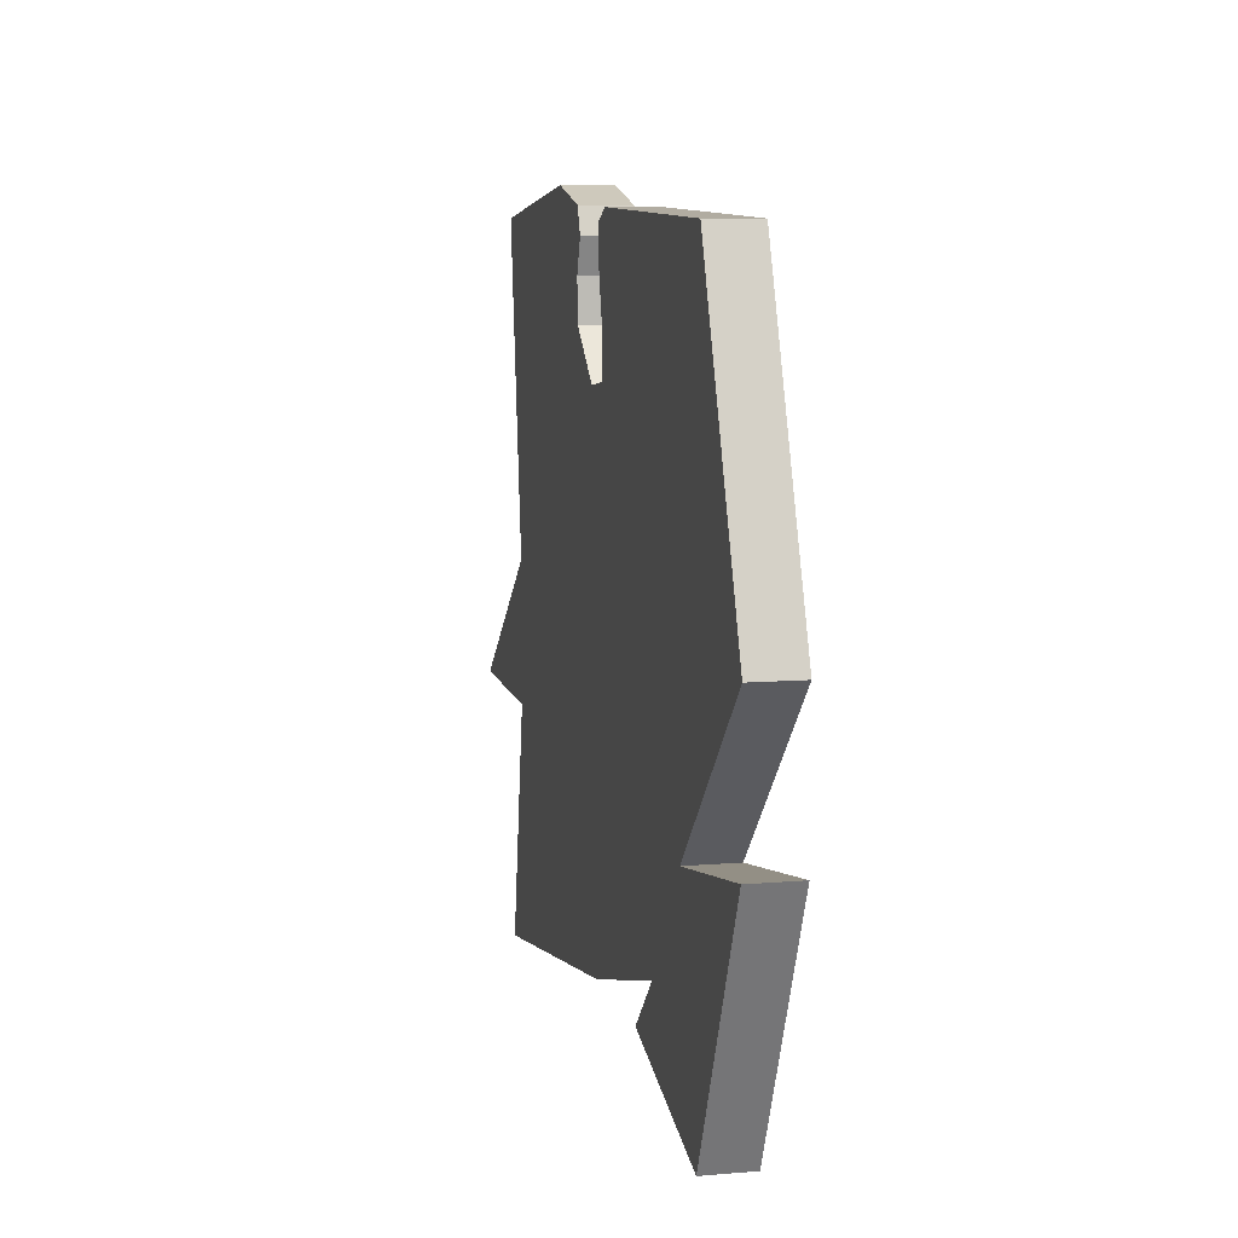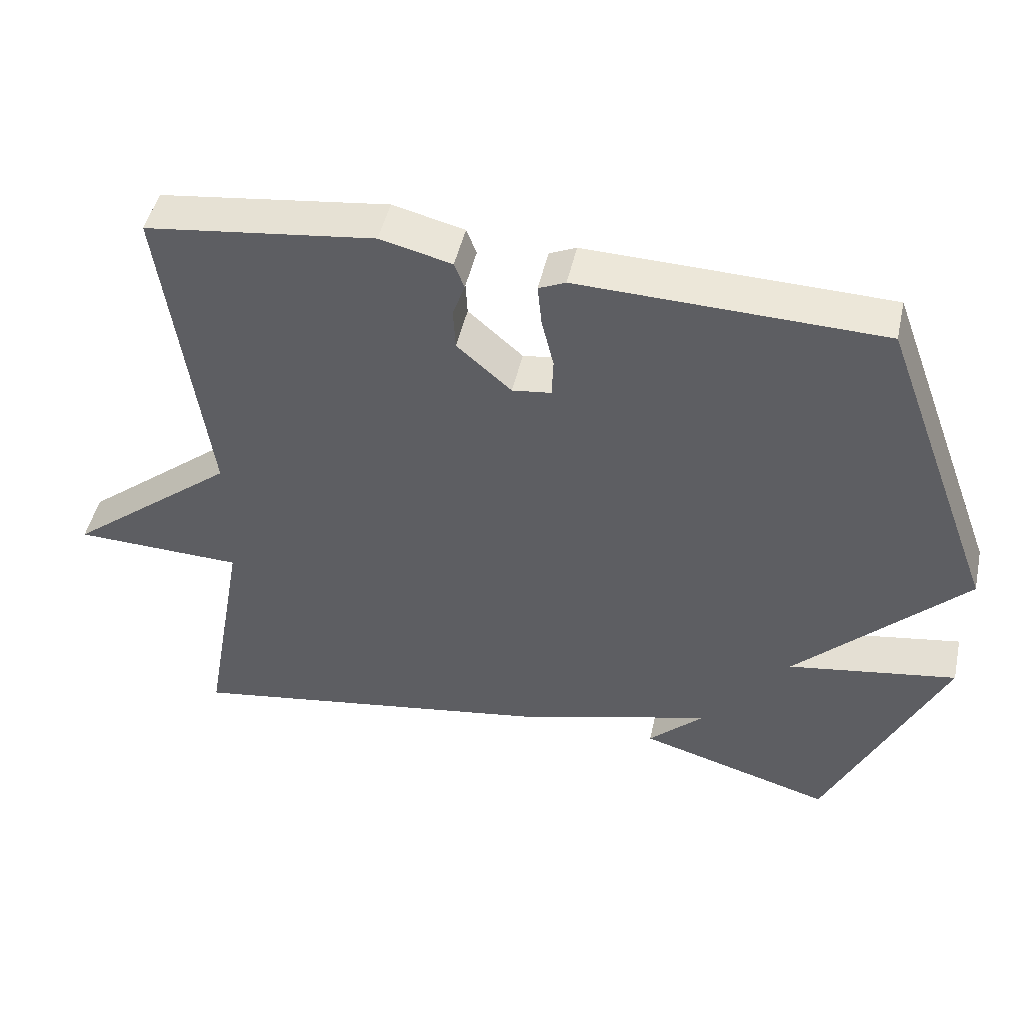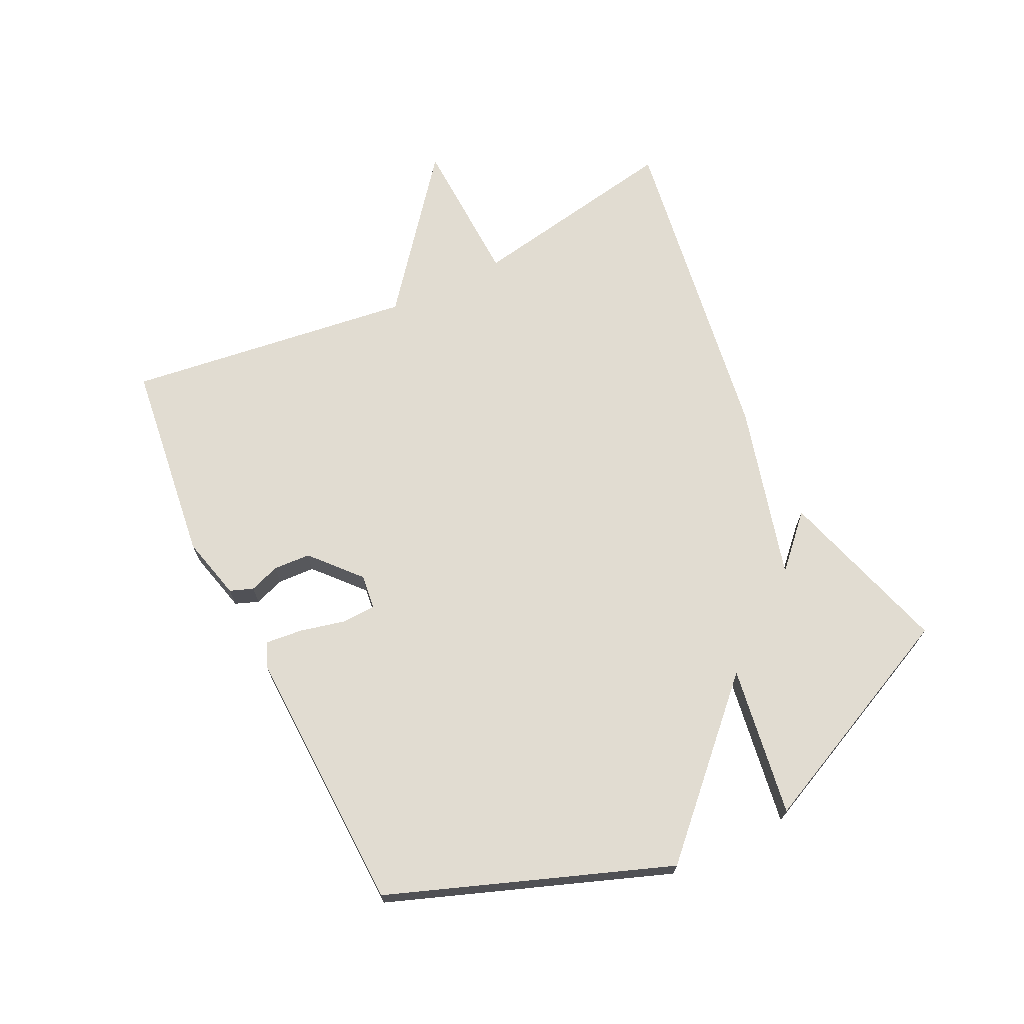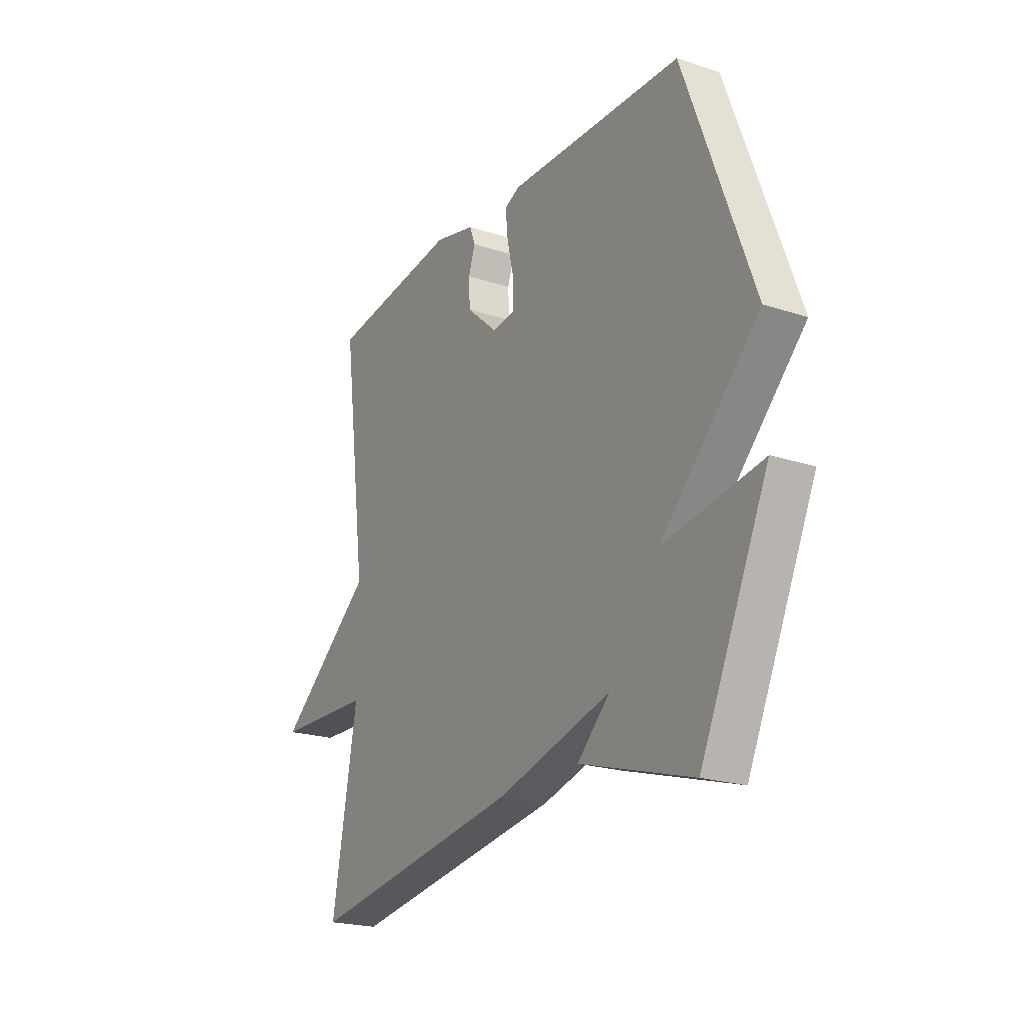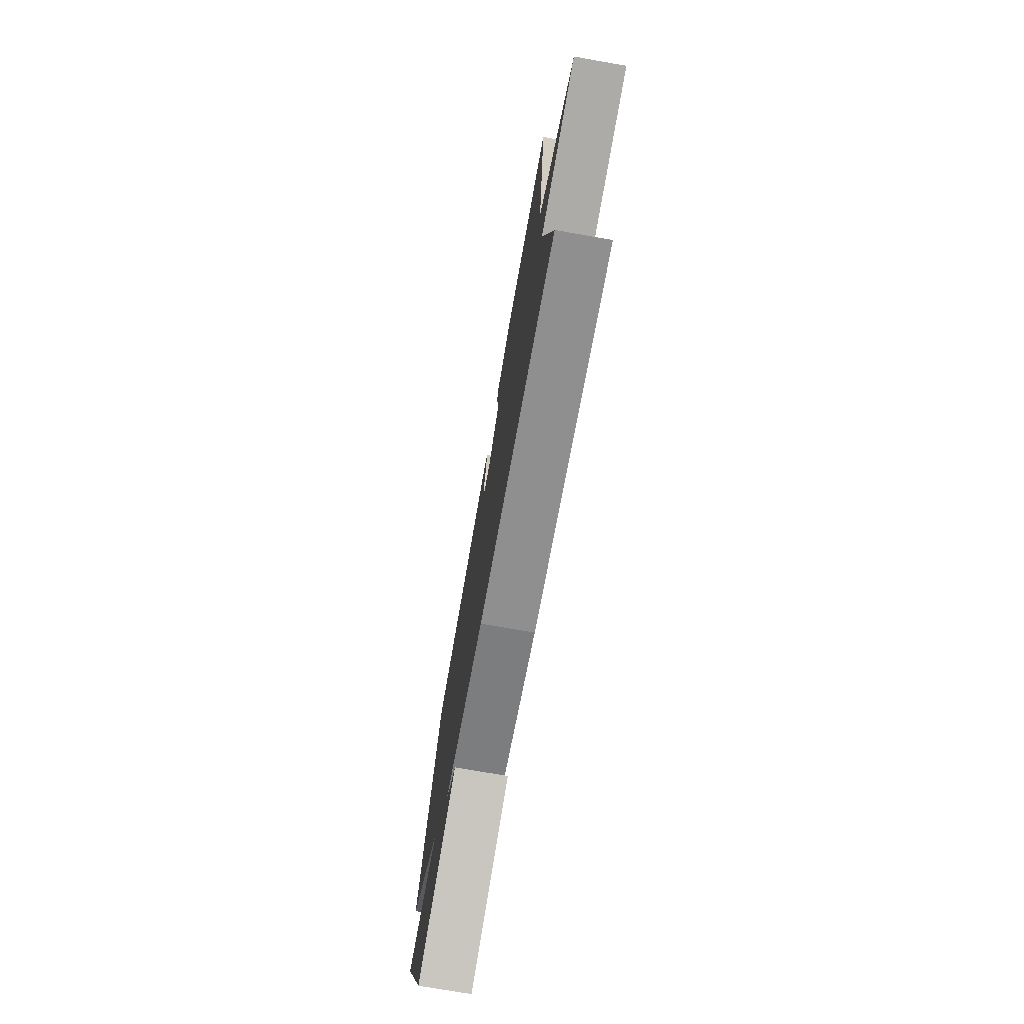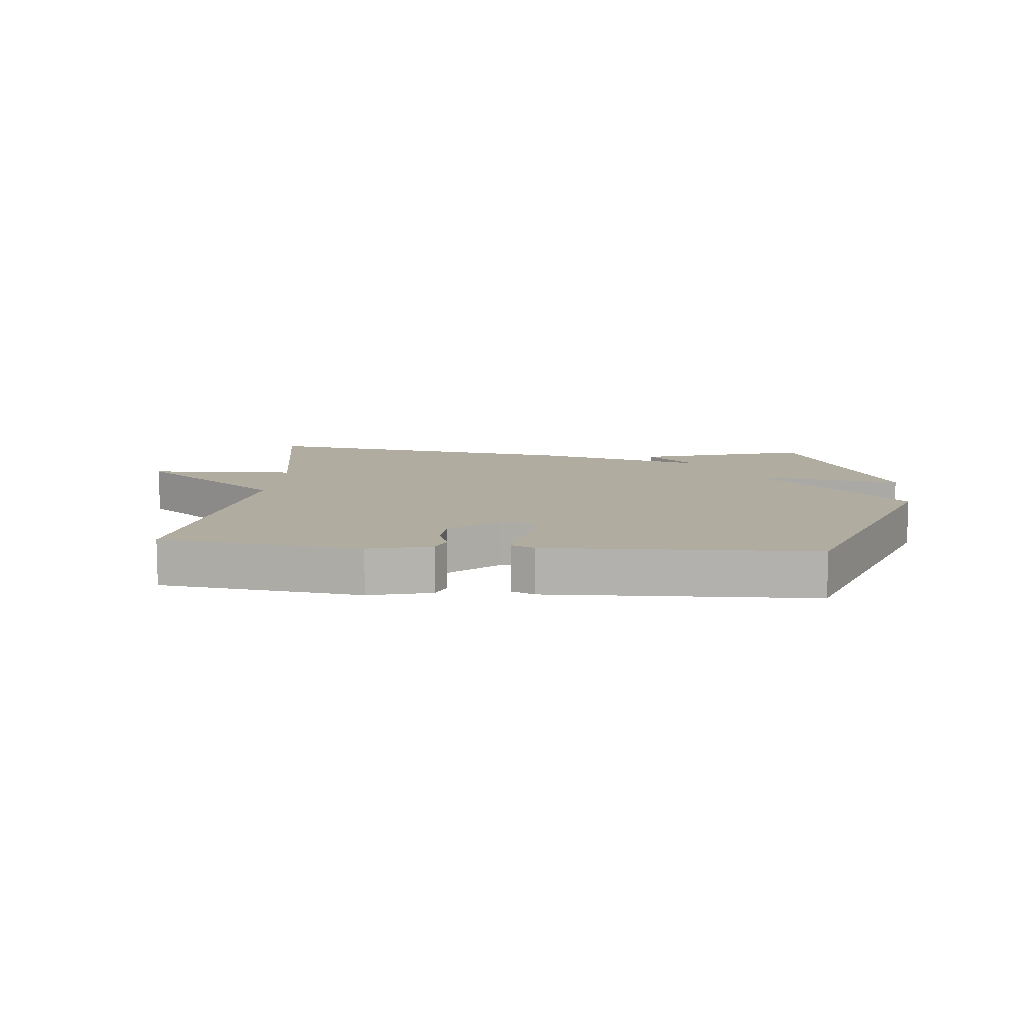
<metadata>
{"format":"obj","ext":"obj","renderer":"f3d","projection":"perspective","resolution":1024,"background":"white","views":[{"elev":8.4,"azim":76.8,"up":"+Z"},{"elev":47.5,"azim":12.4,"up":"+Z"},{"elev":69.0,"azim":63.9,"up":"+Y"},{"elev":-21.6,"azim":60.0,"up":"+Z"},{"elev":-74.3,"azim":-99.9,"up":"+Z"},{"elev":10.1,"azim":5.2,"up":"+Y"}]}
</metadata>
<code>
v 0.5 0.07 0.5
v 0.665 0.07 0.056
v 0.426 0.07 -0.182
v 0.665 0.07 -0.144
v 0.5 0.07 -0.5
v 0.225 0.07 -0.418
v 0.304 0.07 -0.342
v 0.025 0.07 -0.418
v -0.5 0.07 -0.5
v -0.439 0.07 -0.159
v -0.678 0.07 -0.151
v -0.439 0.07 0.041
v -0.5 0.07 0.5
v -0.177 0.07 0.541
v -0.076 0.07 0.516
v -0.062 0.07 0.479
v -0.079 0.07 0.431
v -0.076 0.07 0.372
v 0.001 0.07 0.304
v 0.056 0.07 0.311
v 0.058 0.07 0.366
v 0.041 0.07 0.437
v 0.035 0.07 0.496
v 0.073 0.07 0.513
v 0.5 0 0.5
v 0.665 0 0.056
v 0.426 0 -0.182
v 0.665 0 -0.144
v 0.5 0 -0.5
v 0.225 0 -0.418
v 0.304 0 -0.342
v 0.025 0 -0.418
v -0.5 0 -0.5
v -0.439 0 -0.159
v -0.678 0 -0.151
v -0.439 0 0.041
v -0.5 0 0.5
v -0.177 0 0.541
v -0.076 0 0.516
v -0.062 0 0.479
v -0.079 0 0.431
v -0.076 0 0.372
v 0.001 0 0.304
v 0.056 0 0.311
v 0.058 0 0.366
v 0.041 0 0.437
v 0.035 0 0.496
v 0.073 0 0.513
f 1 2 3
f 24 1 3
f 23 24 3
f 22 23 3
f 21 22 3
f 20 21 3
f 19 20 3
f 18 19 3
f 15 16 17
f 14 15 17
f 13 14 17
f 12 13 17
f 12 17 18
f 10 11 12
f 10 12 18 3
f 9 10 3
f 8 9 3
f 7 8 3
f 5 6 7
f 3 4 5 7
f 27 26 25
f 27 25 48
f 27 48 47
f 27 47 46
f 27 46 45
f 27 45 44
f 27 44 43
f 27 43 42
f 41 40 39
f 41 39 38
f 41 38 37
f 41 37 36
f 42 41 36
f 36 35 34
f 27 42 36 34
f 27 34 33
f 27 33 32
f 27 32 31
f 31 30 29
f 31 29 28 27
f 1 25 26 2
f 2 26 27 3
f 3 27 28 4
f 4 28 29 5
f 5 29 30 6
f 6 30 31 7
f 7 31 32 8
f 8 32 33 9
f 9 33 34 10
f 10 34 35 11
f 11 35 36 12
f 12 36 37 13
f 13 37 38 14
f 14 38 39 15
f 15 39 40 16
f 16 40 41 17
f 17 41 42 18
f 18 42 43 19
f 19 43 44 20
f 20 44 45 21
f 21 45 46 22
f 22 46 47 23
f 23 47 48 24
f 24 48 25 1

</code>
